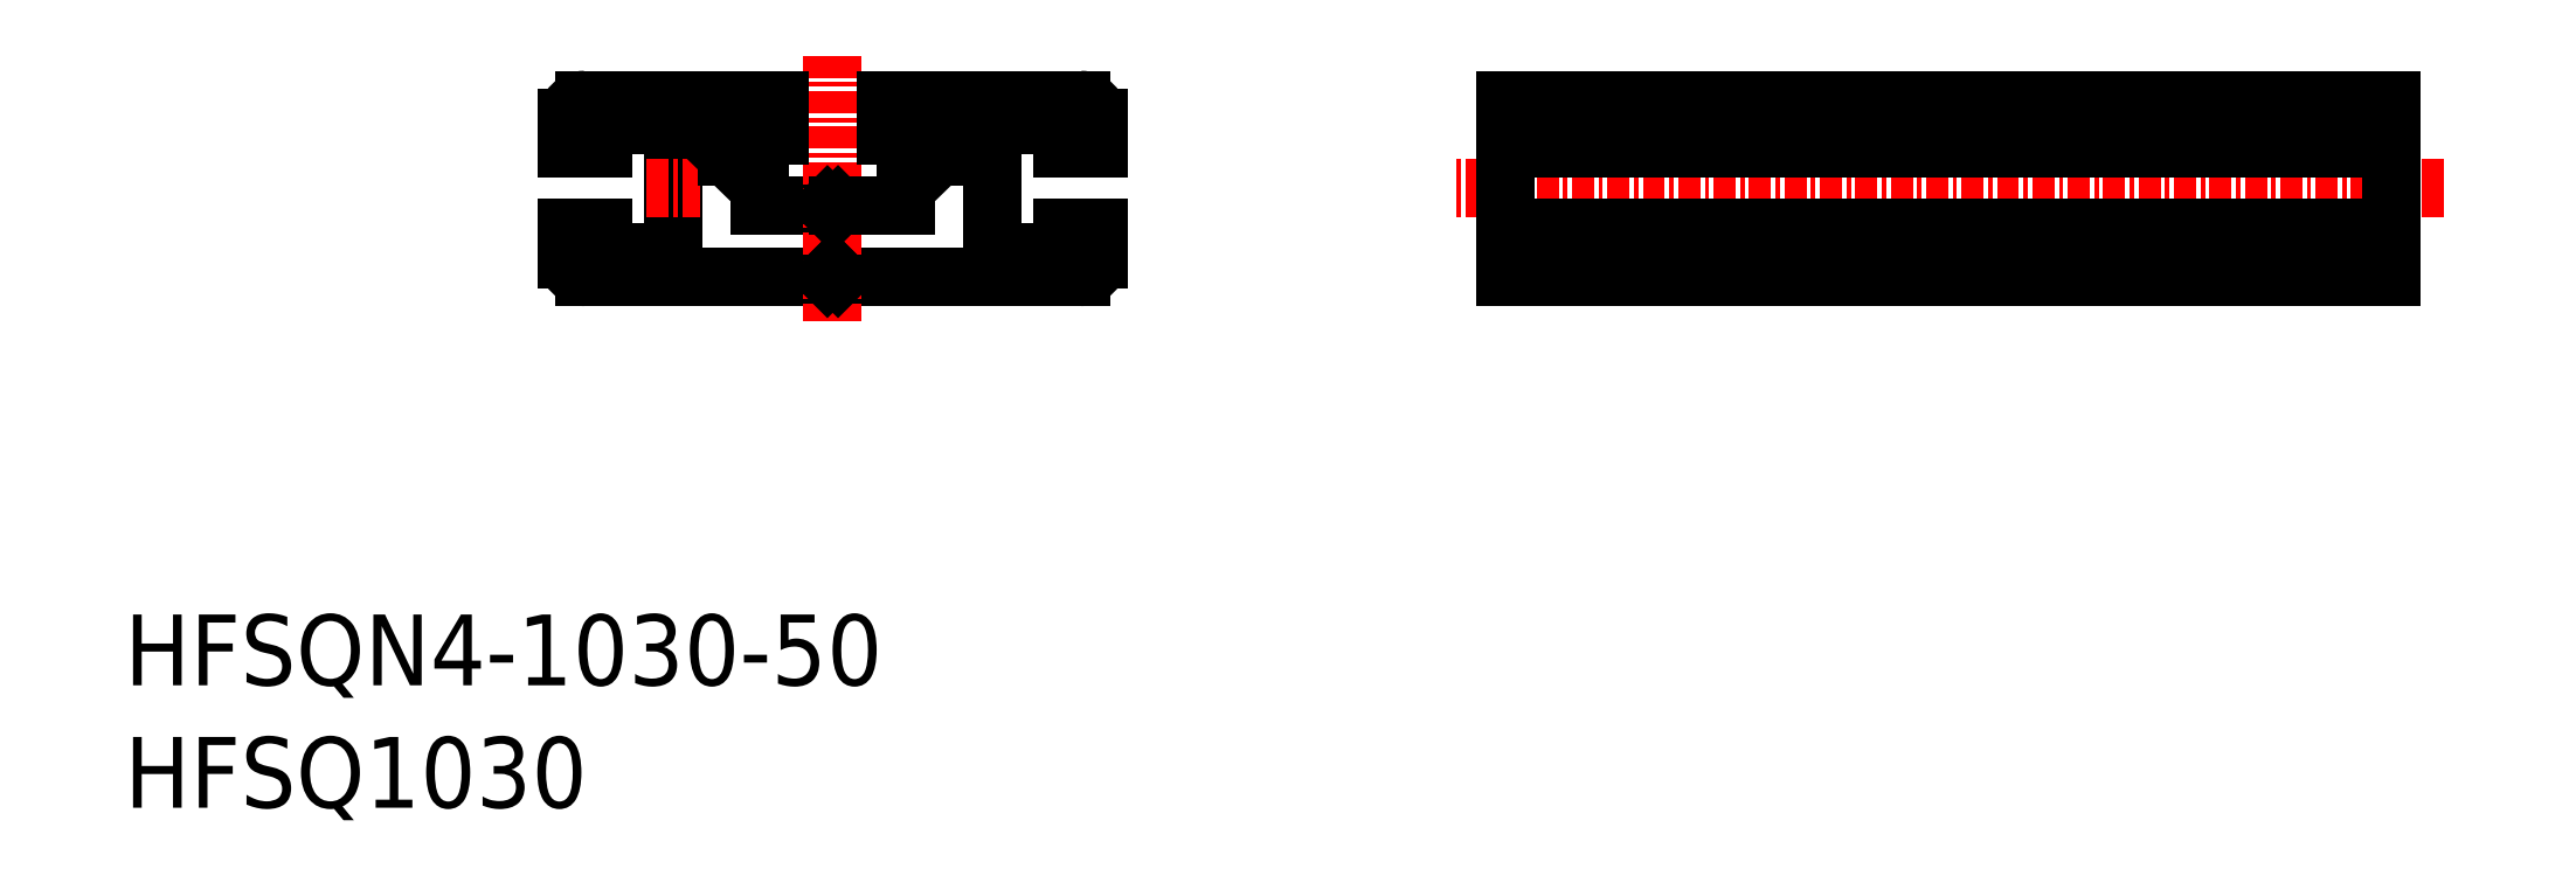
<metadata>
{"format":"dxf","ext":"dxf","renderer":"ezdxf+matplotlib","layout":"modelspace","background":"white","min_lineweight":24,"dpi":150}
</metadata>
<code>
0
SECTION
2
ENTITIES
0
TEXT
8
0
10
9.344e-08
20
-1.631e-08
30
0
40
4
1
HFSQ1030
0
TEXT
8
0
10
9.344e-08
20
6.92
30
0
40
4
1
HFSQN4-1030-50
0
LINE
8
0
10
35.85
20
34
30
0
11
39.7
21
34
31
0
0
LINE
8
0
10
37
20
38
30
0
11
34
21
38
31
0
0
LINE
8
0
10
26
20
40
30
0
11
37
21
40
31
0
0
LINE
8
0
10
26
20
30
30
0
11
39.7
21
30
31
0
0
LINE
8
0
10
31
20
38.6
30
0
11
31
21
31.4
31
0
0
LINE
8
0
10
35.85
20
35
30
0
11
35.85
21
34
31
0
0
LINE
8
0
10
31
20
31.4
30
0
11
27
21
31.4
31
0
0
LINE
8
0
10
27
20
32.75
30
0
11
25
21
32.75
31
0
0
LINE
8
0
10
27
20
31.4
30
0
11
27
21
32.75
31
0
0
LINE
8
0
10
25
20
31
30
0
11
25
21
32.75
31
0
0
ARC
8
0
10
26
20
31
30
0
40
1
50
180
51
270
0
LINE
8
CENTER
10
29.5
20
35
30
0
11
32.5
21
35
31
0
0
LINE
8
0
10
31
20
38.6
30
0
11
27
21
38.6
31
0
0
ARC
8
0
10
26
20
39
30
0
40
1
50
90
51
180
0
LINE
8
0
10
27
20
38.6
30
0
11
27
21
37.25
31
0
0
LINE
8
0
10
27
20
37.25
30
0
11
25
21
37.25
31
0
0
LINE
8
0
10
25
20
39
30
0
11
25
21
37.25
31
0
0
LINE
8
0
10
34
20
38
30
0
11
34
21
36.8
31
0
0
LINE
8
0
10
35.85
20
35
30
0
11
34
21
36.8
31
0
0
LINE
8
CENTER
10
47.5
20
35
30
0
11
50.5
21
35
31
0
0
LINE
8
0
10
49
20
31.4
30
0
11
53
21
31.4
31
0
0
LINE
8
0
10
49
20
38.6
30
0
11
53
21
38.6
31
0
0
LINE
8
0
10
40.3
20
30
30
0
11
54
21
30
31
0
0
LINE
8
0
10
43
20
40
30
0
11
54
21
40
31
0
0
LINE
8
CENTER
10
40
20
42.5
30
0
11
40
21
27.5
31
0
0
LINE
8
0
10
49
20
38.6
30
0
11
49
21
31.4
31
0
0
LINE
8
0
10
44.15
20
35
30
0
11
44.15
21
34
31
0
0
LINE
8
0
10
40
20
30.3
30
0
11
40.3
21
30
31
0
0
LINE
8
0
10
40
20
30.3
30
0
11
39.7
21
30
31
0
0
LINE
8
0
10
43
20
38
30
0
11
46
21
38
31
0
0
LINE
8
0
10
43
20
40
30
0
11
43
21
38
31
0
0
LINE
8
0
10
37
20
40
30
0
11
37
21
38
31
0
0
LINE
8
0
10
46
20
38
30
0
11
46
21
36.8
31
0
0
LINE
8
0
10
44.15
20
35
30
0
11
46
21
36.8
31
0
0
LINE
8
0
10
53
20
31.4
30
0
11
53
21
32.75
31
0
0
LINE
8
0
10
53
20
32.75
30
0
11
55
21
32.75
31
0
0
LINE
8
0
10
55
20
31
30
0
11
55
21
32.75
31
0
0
ARC
8
0
10
54
20
31
30
0
40
1
50
270
51
0
0
ARC
8
0
10
54
20
39
30
0
40
1
50
0
51
90
0
LINE
8
0
10
53
20
37.25
30
0
11
55
21
37.25
31
0
0
LINE
8
0
10
53
20
38.6
30
0
11
53
21
37.25
31
0
0
LINE
8
0
10
55
20
39
30
0
11
55
21
37.25
31
0
0
LINE
8
CENTER
10
131
20
35
30
0
11
75
21
35
31
0
0
LINE
8
0
10
128
20
31.4
30
0
11
78
21
31.4
31
0
0
LINE
8
0
10
128
20
38.6
30
0
11
78
21
38.6
31
0
0
LINE
8
0
10
128
20
40
30
0
11
78
21
40
31
0
0
LINE
8
0
10
78
20
30
30
0
11
128
21
30
31
0
0
LINE
8
0
10
128
20
32.75
30
0
11
78
21
32.75
31
0
0
LINE
8
0
10
128
20
37.25
30
0
11
78
21
37.25
31
0
0
LINE
8
0
10
78
20
40
30
0
11
78
21
30
31
0
0
LINE
8
0
10
128
20
30
30
0
11
128
21
40
31
0
0
LINE
8
0
10
40
20
33.7
30
0
11
39.7
21
34
31
0
0
LINE
8
0
10
40
20
33.7
30
0
11
40.3
21
34
31
0
0
LINE
8
0
10
40.3
20
34
30
0
11
44.15
21
34
31
0
0
ENDSEC
0
EOF

</code>
